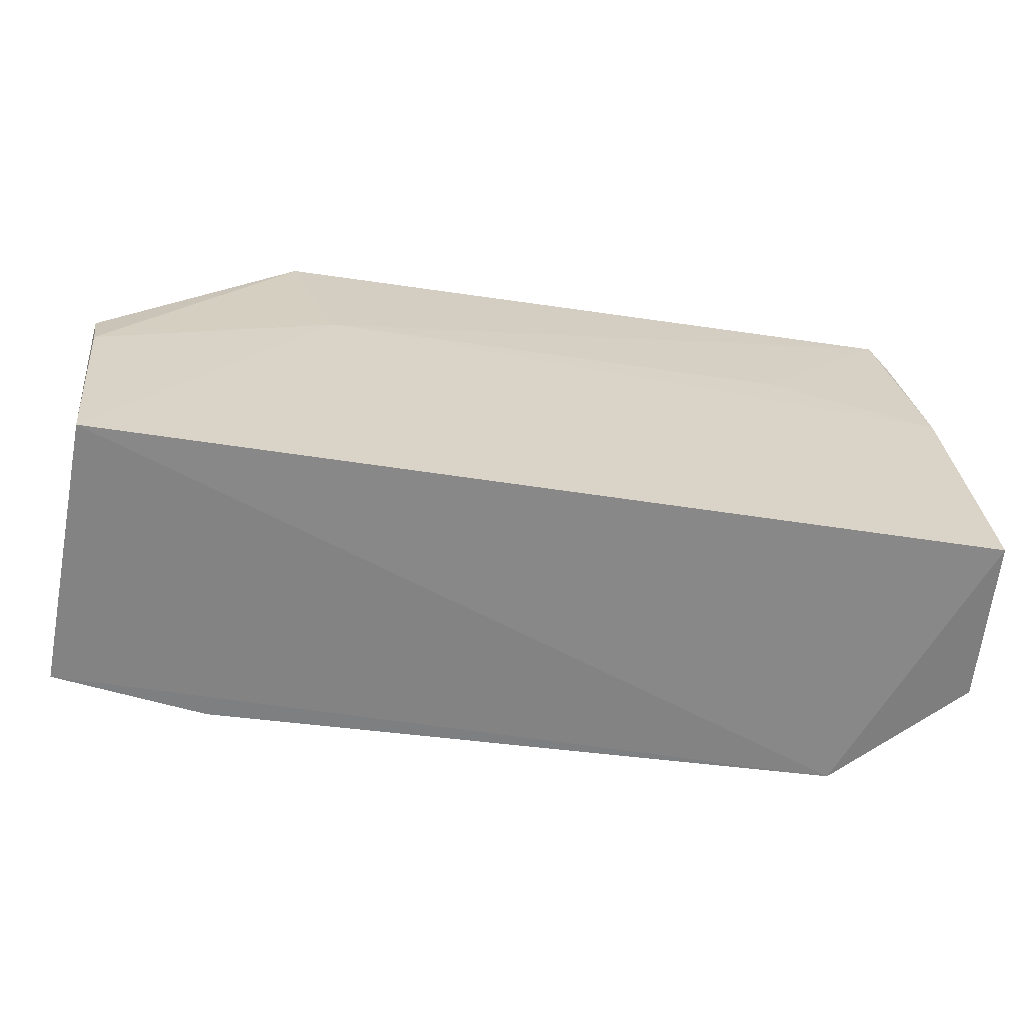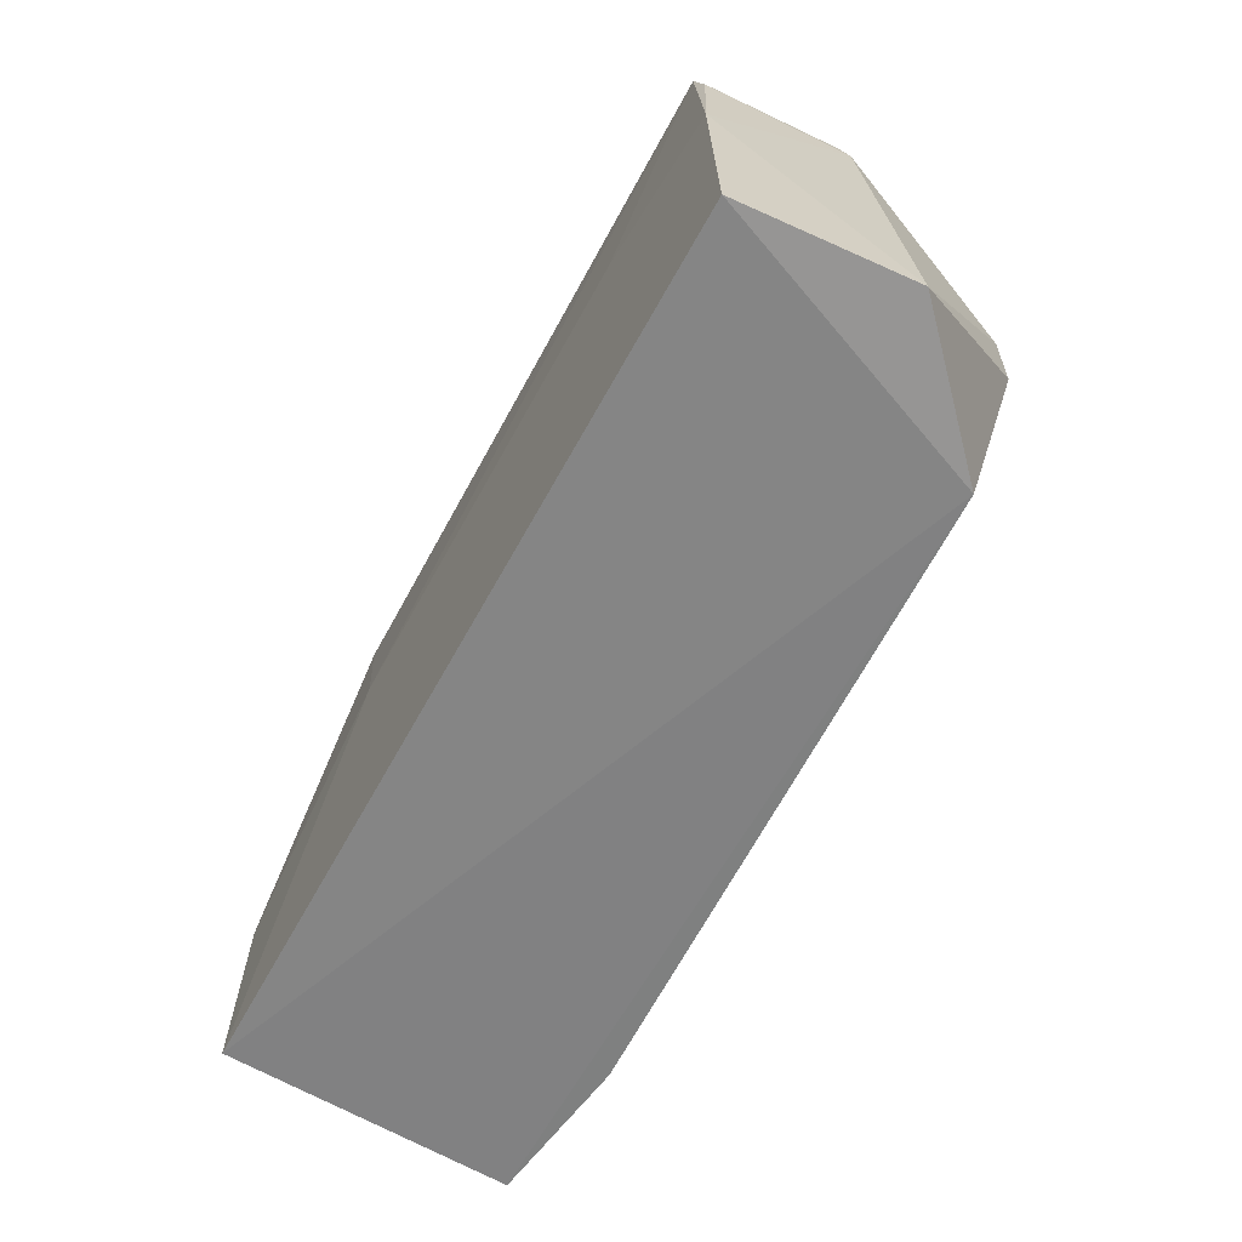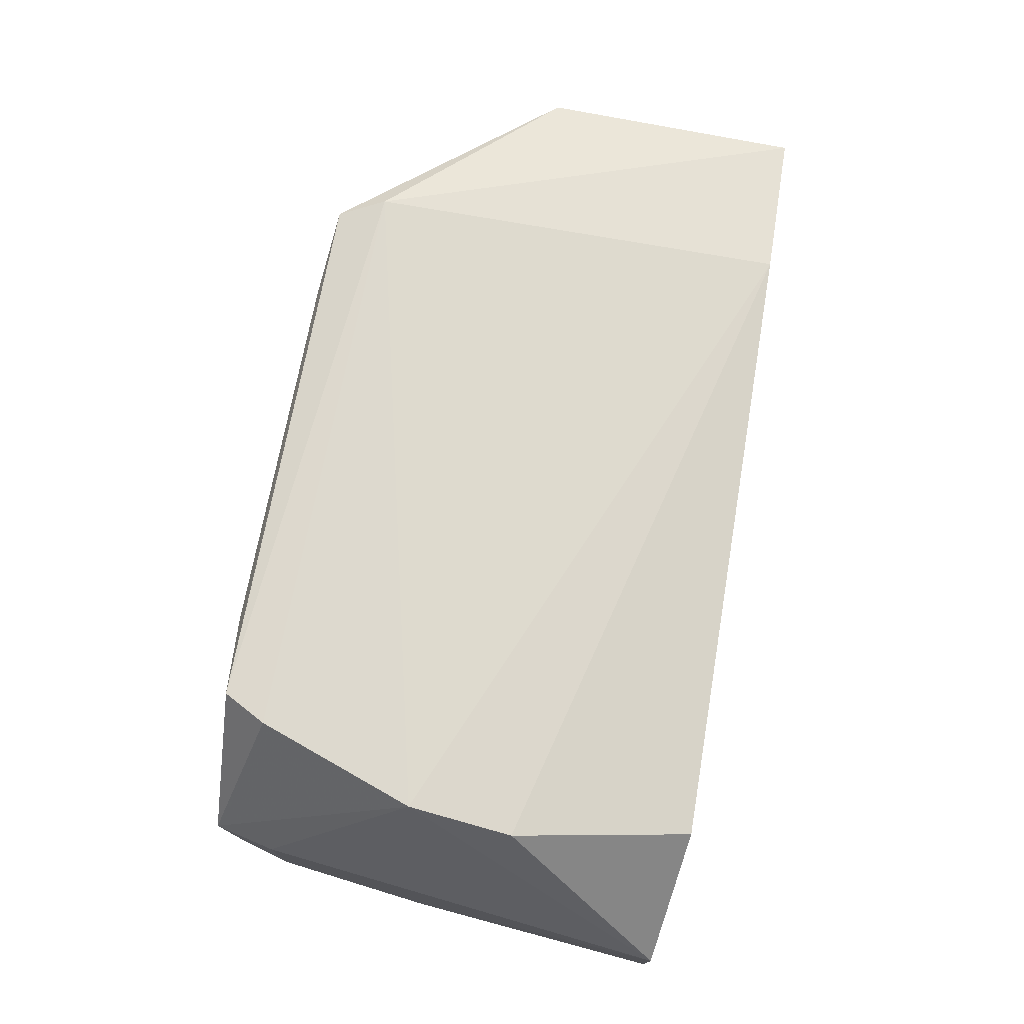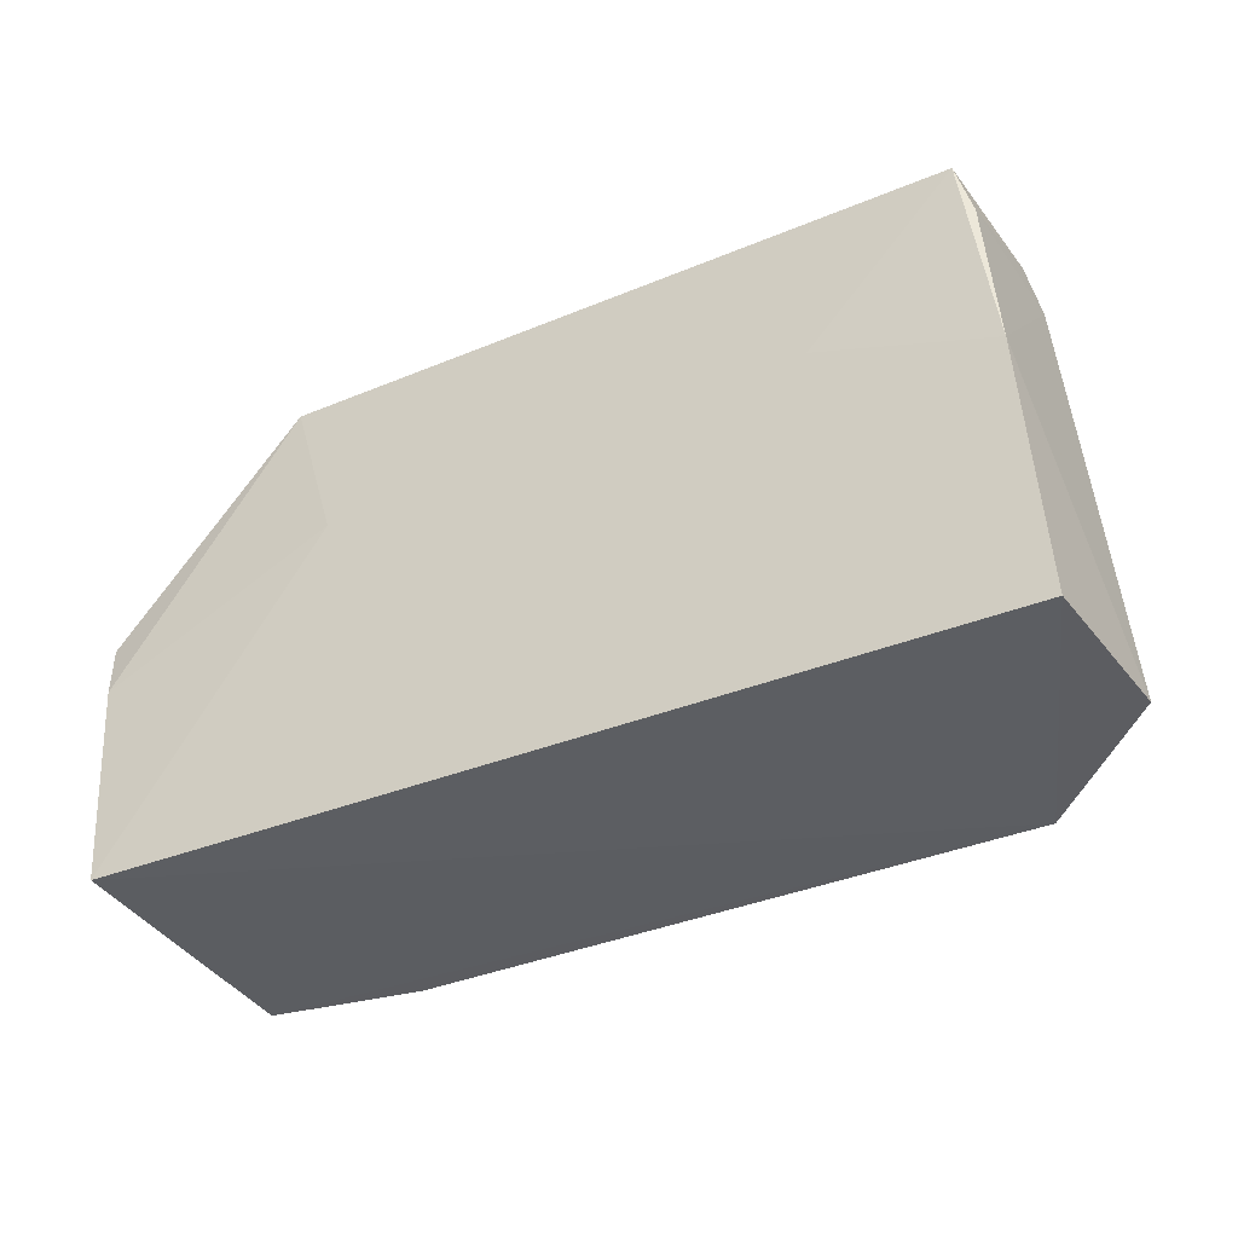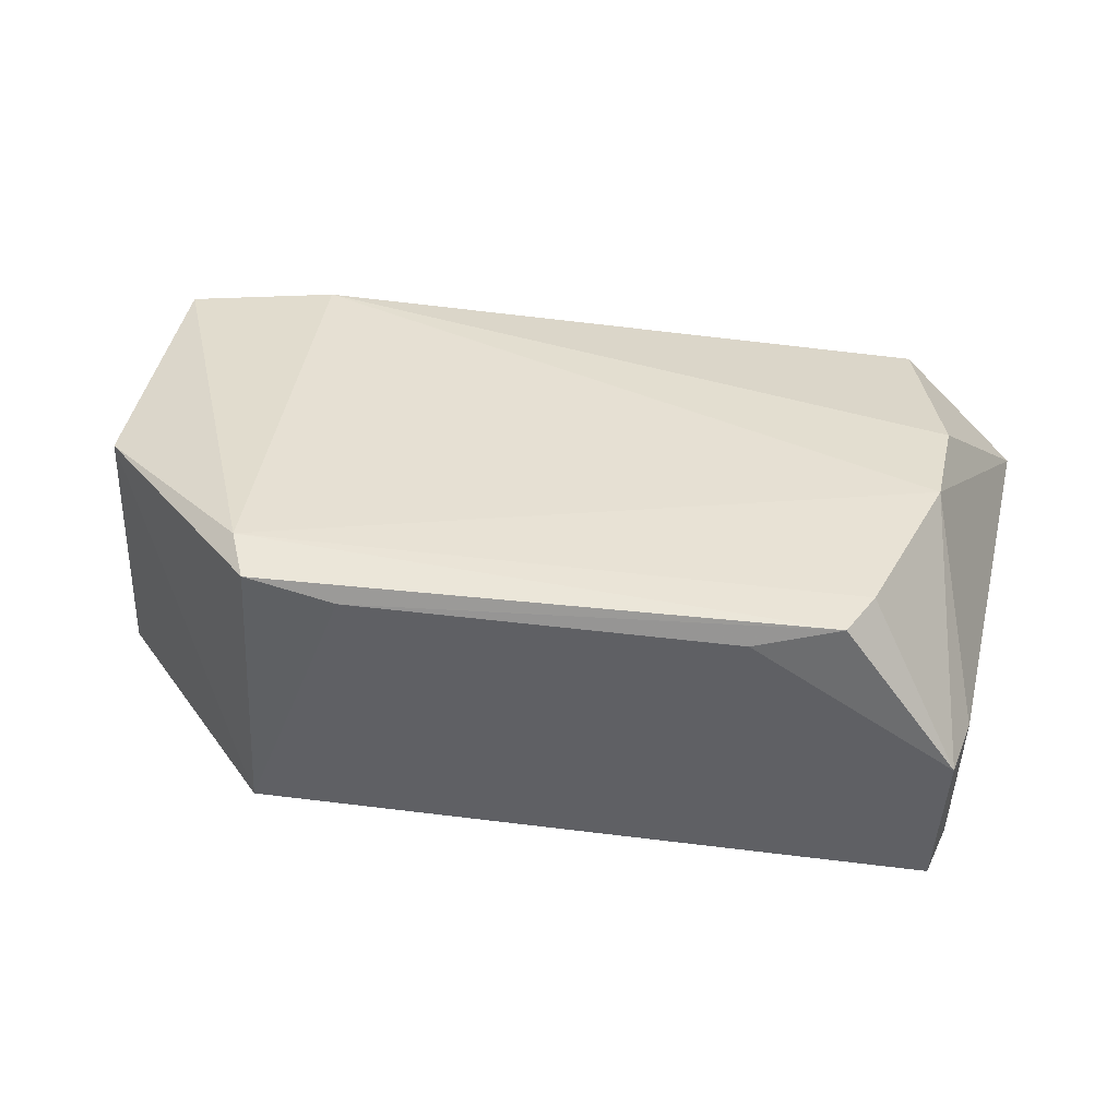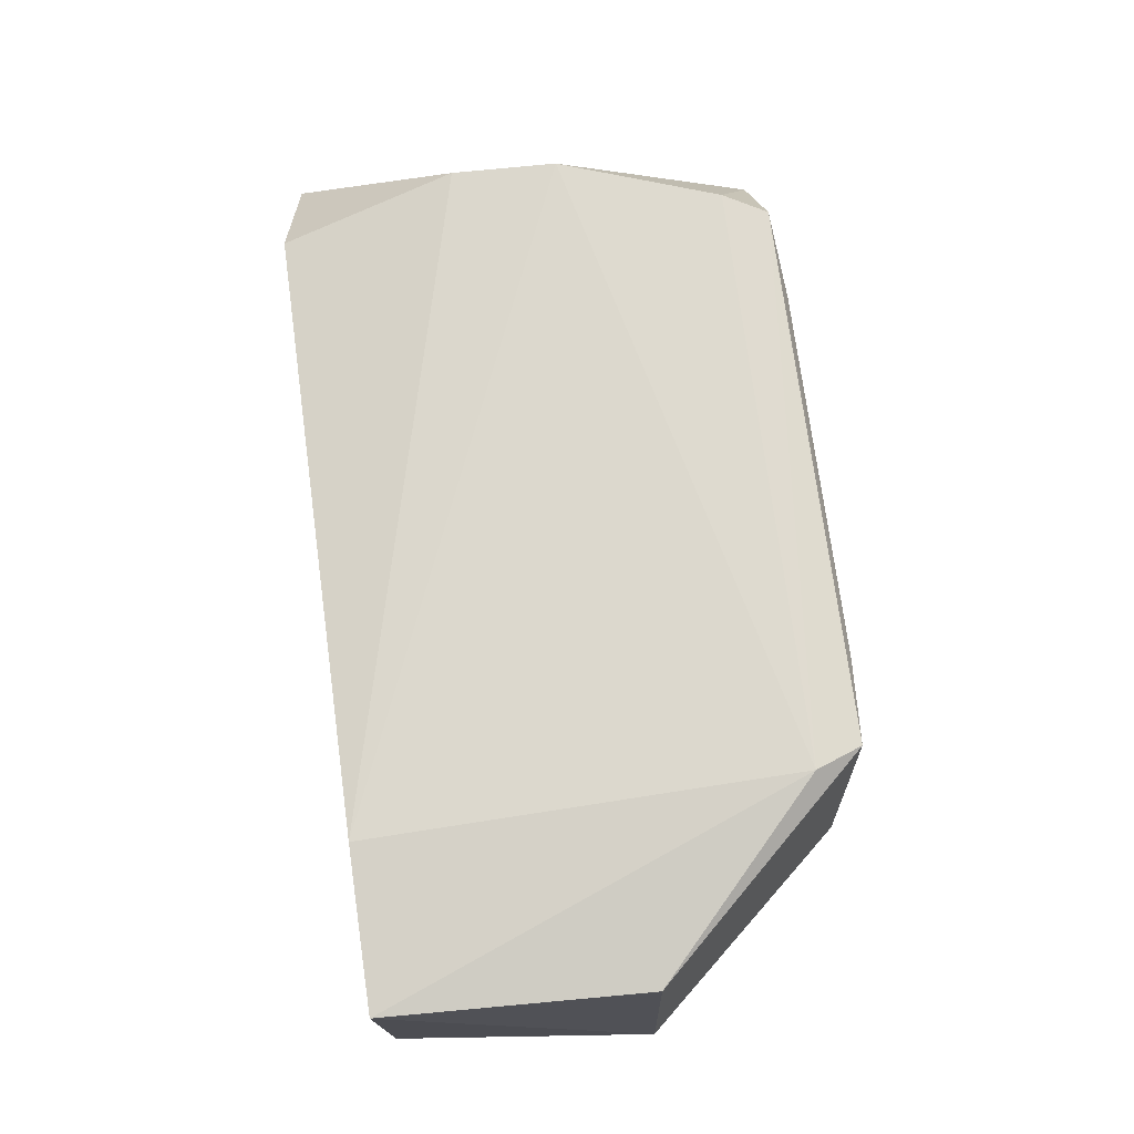
<metadata>
{"format":"obj","ext":"obj","renderer":"f3d","projection":"perspective","resolution":1024,"background":"white","views":[{"elev":-60.3,"azim":171.4,"up":"+Y"},{"elev":-61.4,"azim":-118.4,"up":"+Y"},{"elev":71.9,"azim":-79.3,"up":"+Z"},{"elev":-35.6,"azim":-151.1,"up":"+Y"},{"elev":40.7,"azim":-171.1,"up":"+Z"},{"elev":70.9,"azim":83.1,"up":"+Z"}]}
</metadata>
<code>
v 0.02437 0.1116 0.02803
v 0.03814 0.07678 0.02508
v 0.03945 0.09844 0.00345
v -0.03093 0.1153 0.003238
v -0.02936 0.08985 0.02735
v 0.02403 0.1158 0.003604
v 0.03871 0.09827 0.02459
v 0.02532 0.07651 0.02671
v -0.0223 0.1152 0.02792
v 0.03705 0.07702 0.001802
v 0.02275 0.1155 0.02724
v -0.02872 0.09844 0.02819
v -0.01543 0.1159 0.02597
v 0.03878 0.09395 0.002563
v -0.02607 0.07535 0.02447
v -0.02419 0.1116 0.02816
v -0.03591 0.07645 0.01519
v -0.03155 0.1156 0.01521
v 0.01542 0.116 0.02594
v 0.01951 0.1025 0.002402
v -0.03507 0.07629 0.001637
v -0.03267 0.1106 0.01518
v -0.03352 0.09778 0.00222
v -0.03221 0.1108 0.003357
v -0.0196 0.1025 0.002386
f 7 1 2
f 7 2 3
f 7 3 6
f 8 2 1
f 10 3 2
f 11 7 6
f 11 1 7
f 11 9 1
f 12 8 1
f 12 5 8
f 14 6 3
f 14 3 10
f 15 10 2
f 15 2 8
f 15 8 5
f 16 12 1
f 16 1 9
f 17 5 12
f 17 15 5
f 18 13 6
f 18 6 4
f 18 9 13
f 18 16 9
f 18 12 16
f 19 11 6
f 19 6 13
f 19 13 9
f 19 9 11
f 20 14 10
f 20 4 6
f 20 6 14
f 21 10 15
f 21 15 17
f 21 20 10
f 22 17 12
f 22 12 18
f 23 20 21
f 23 21 17
f 23 17 22
f 24 22 18
f 24 18 4
f 24 23 22
f 24 4 23
f 25 23 4
f 25 4 20
f 25 20 23

</code>
